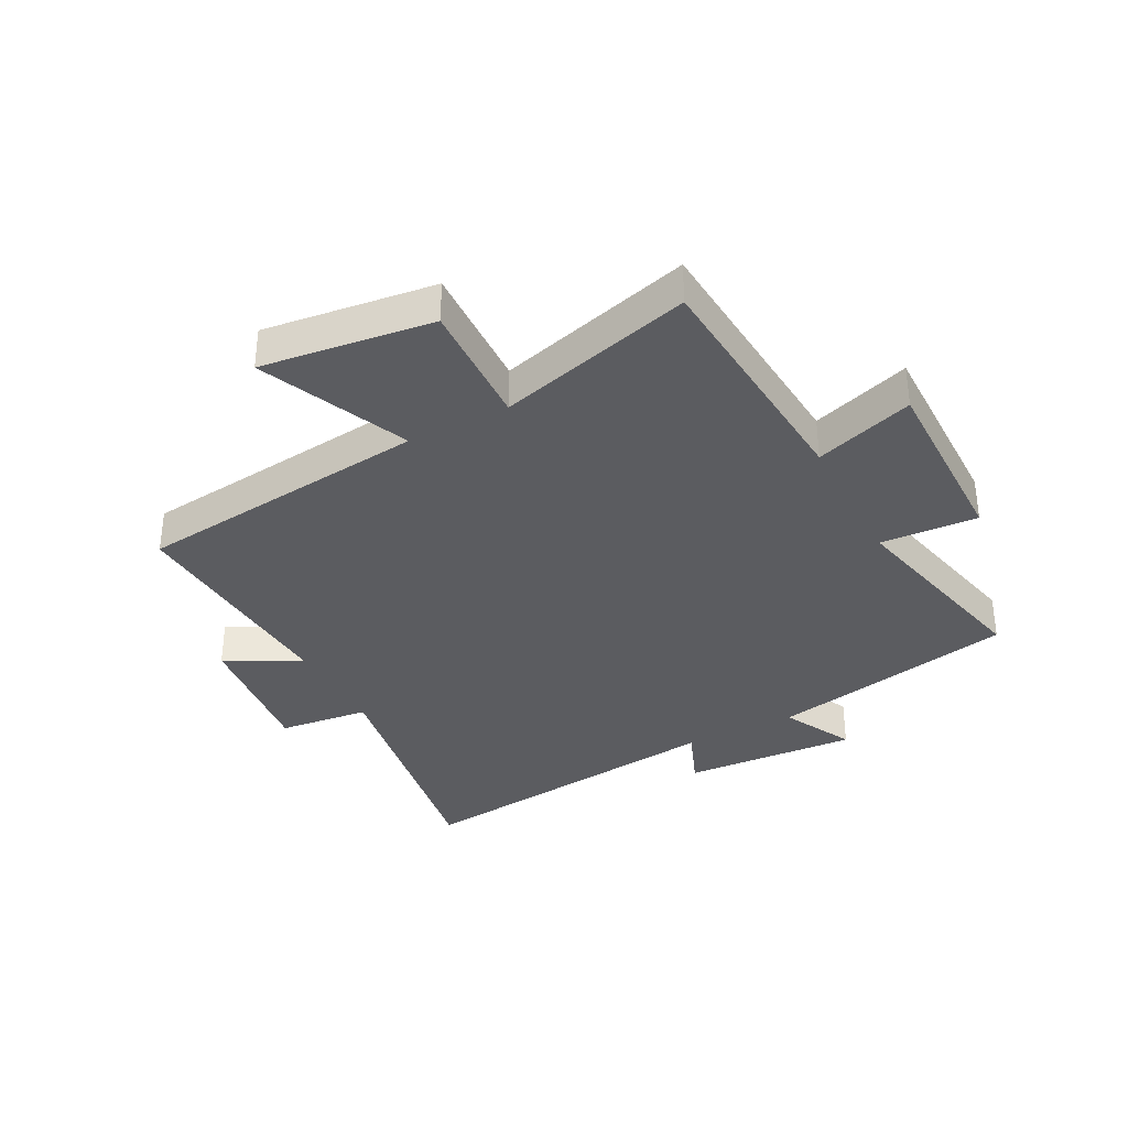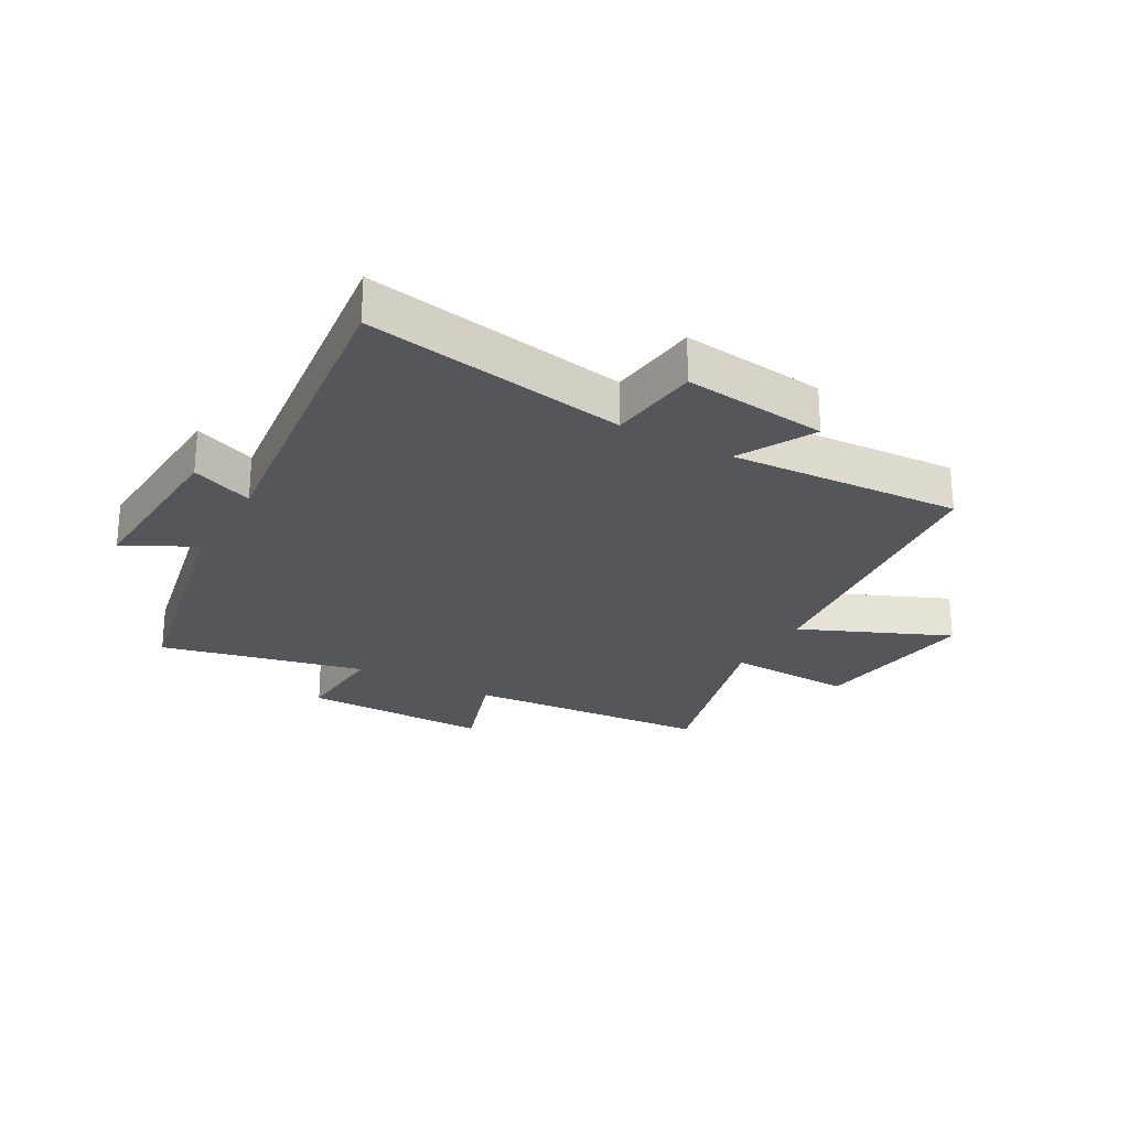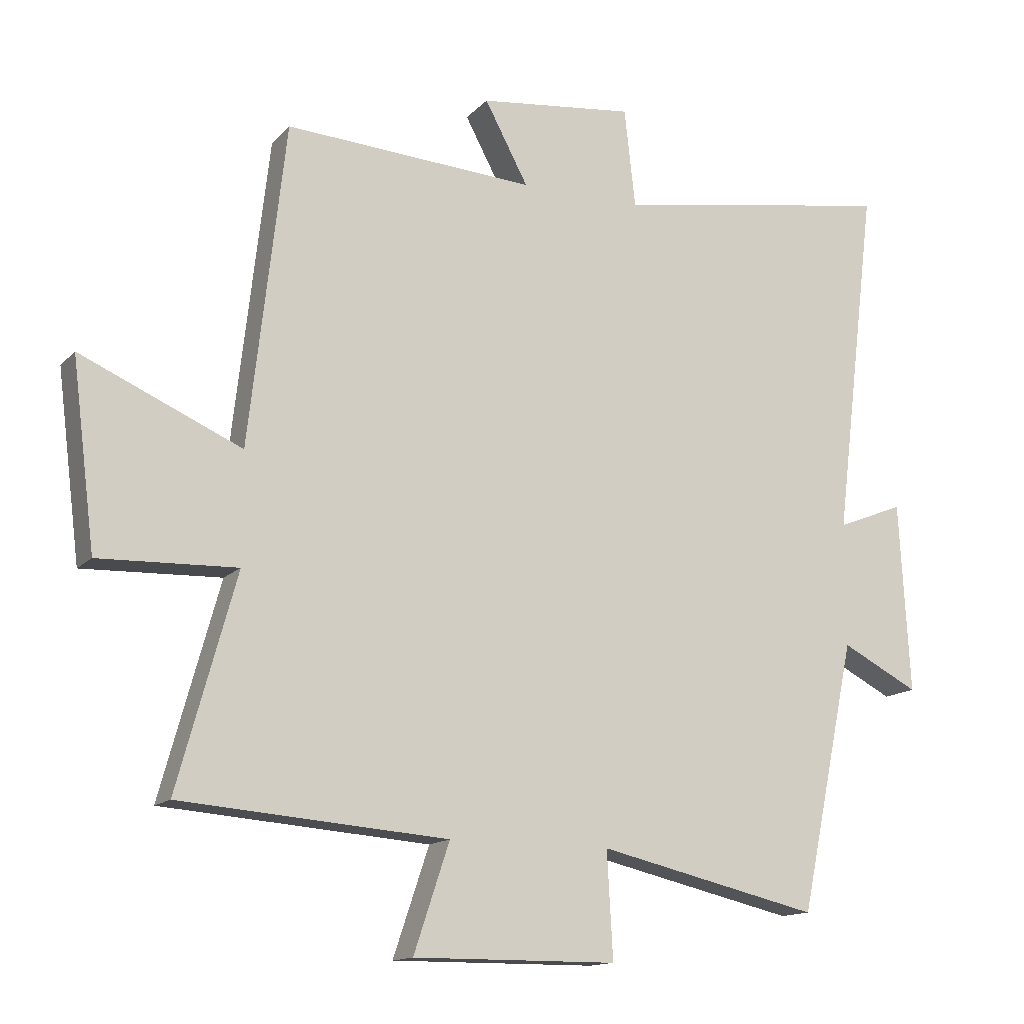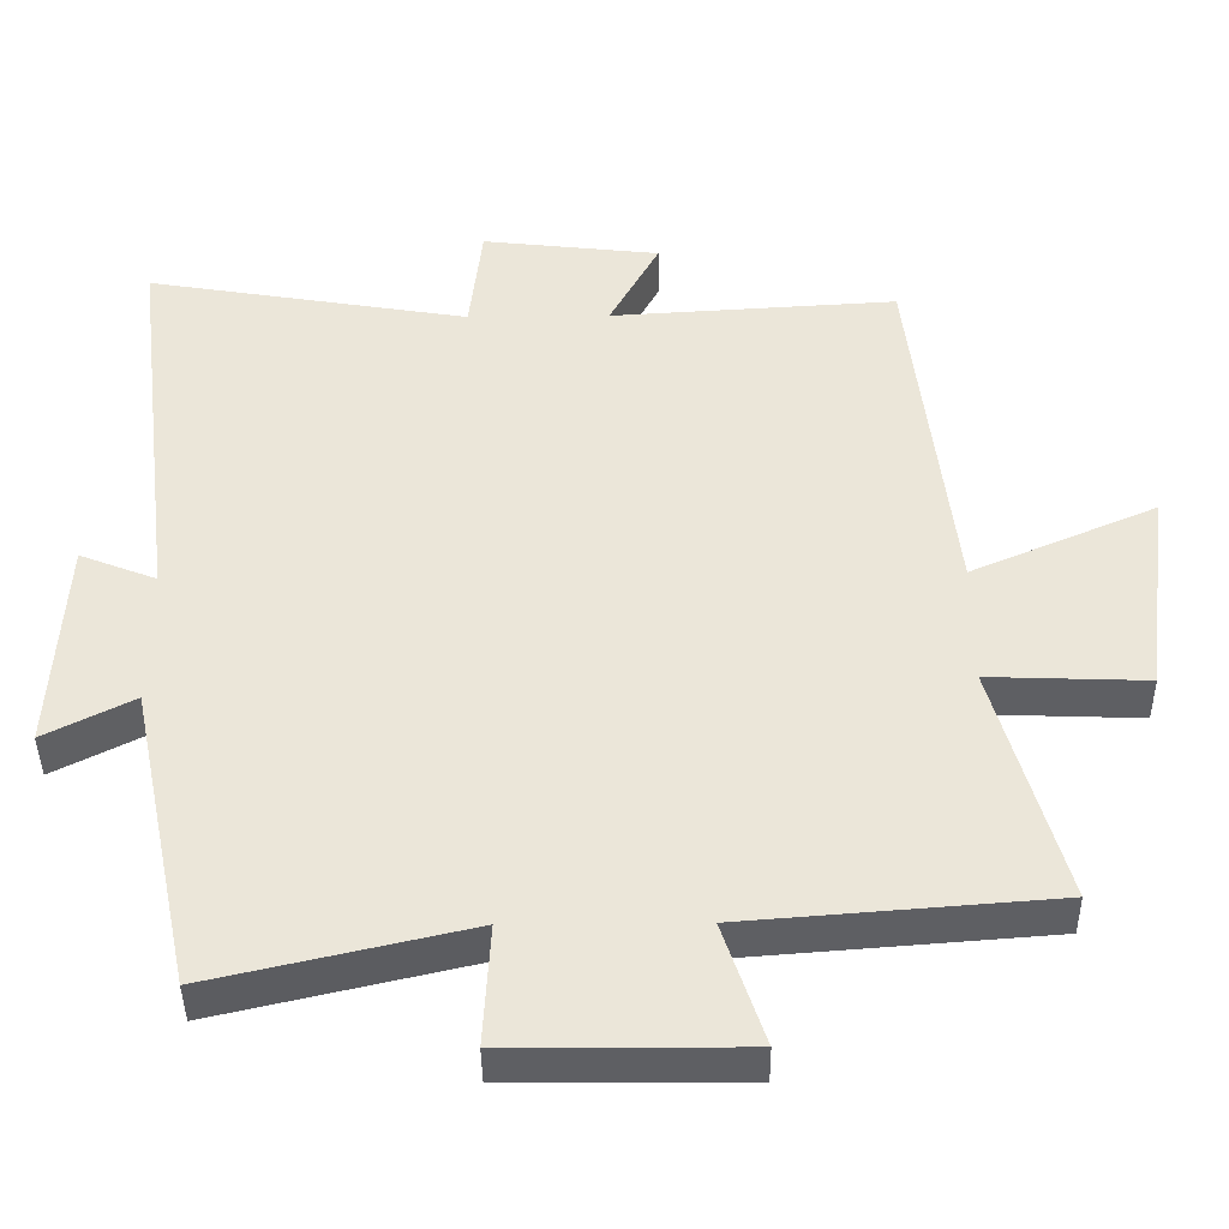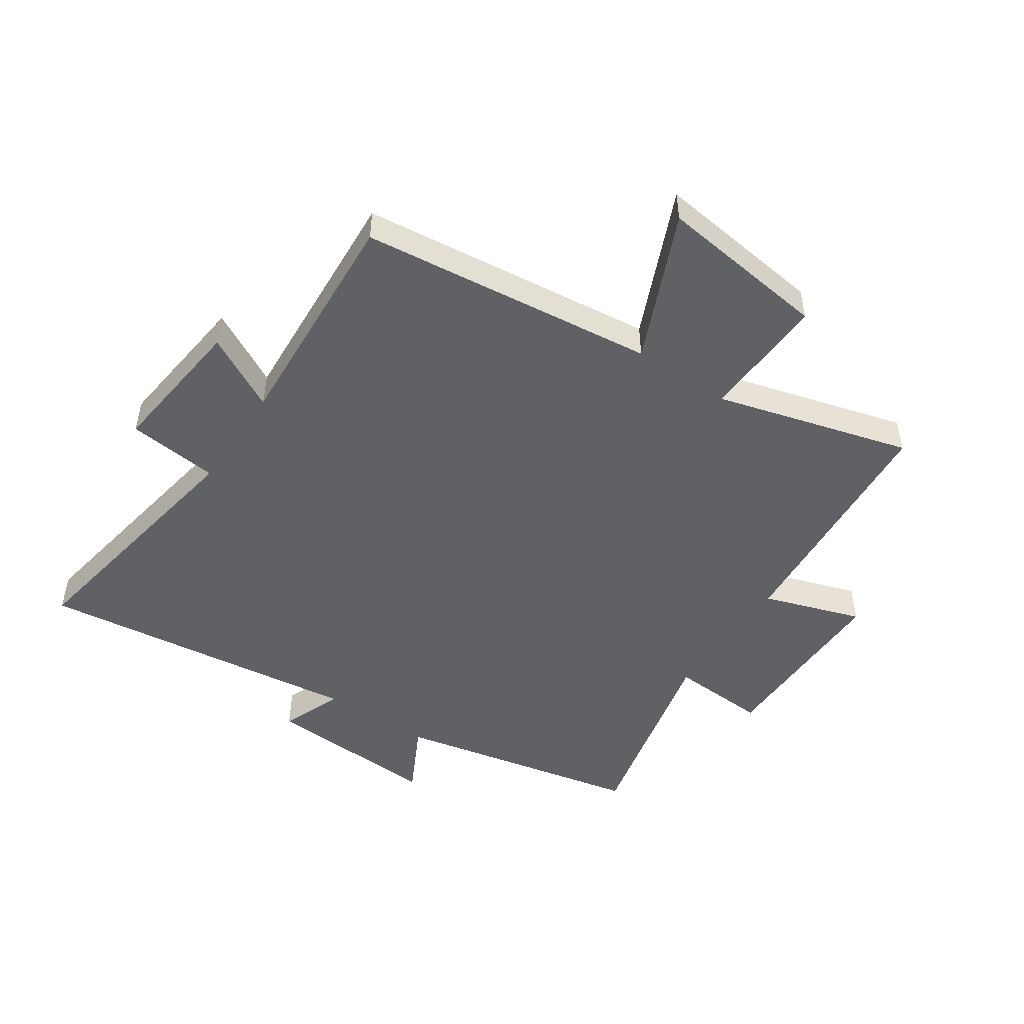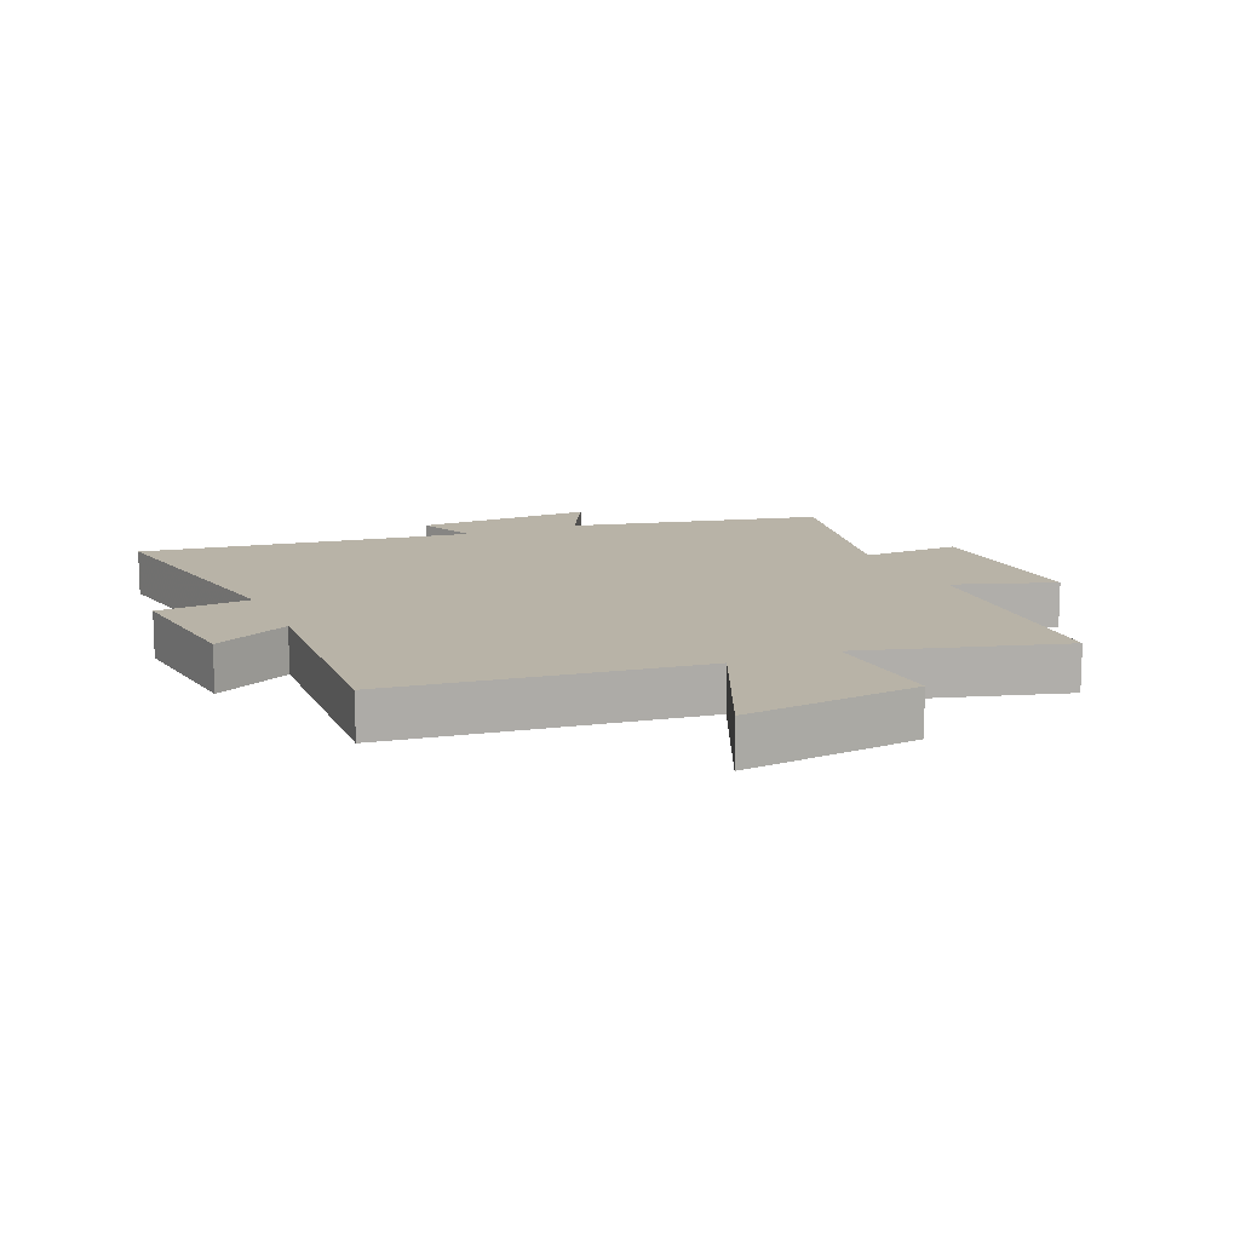
<metadata>
{"format":"obj","ext":"obj","renderer":"f3d","projection":"perspective","resolution":1024,"background":"white","views":[{"elev":-35.0,"azim":117.6,"up":"+Y"},{"elev":-25.1,"azim":-29.5,"up":"+Y"},{"elev":-14.1,"azim":153.6,"up":"+Z"},{"elev":-41.8,"azim":0.7,"up":"+Z"},{"elev":-49.0,"azim":56.0,"up":"+Y"},{"elev":12.7,"azim":66.7,"up":"+Y"}]}
</metadata>
<code>
v -0.567 0.07 0.574
v -0.132 0.07 0.5
v -0.115 0.07 0.653
v 0.125 0.07 0.625
v 0.058 0.07 0.5
v 0.444 0.07 0.523
v 0.5 0.07 0.028
v 0.748 0.07 0.136
v 0.712 0.07 -0.15
v 0.5 0.07 -0.142
v 0.59 0.07 -0.468
v 0.179 0.07 -0.5
v 0.234 0.07 -0.665
v -0.08 0.07 -0.663
v -0.071 0.07 -0.5
v -0.413 0.07 -0.579
v -0.5 0.07 -0.164
v -0.619 0.07 -0.225
v -0.603 0.07 0.069
v -0.5 0.07 0.028
v -0.567 0 0.574
v -0.132 0 0.5
v -0.115 0 0.653
v 0.125 0 0.625
v 0.058 0 0.5
v 0.444 0 0.523
v 0.5 0 0.028
v 0.748 0 0.136
v 0.712 0 -0.15
v 0.5 0 -0.142
v 0.59 0 -0.468
v 0.179 0 -0.5
v 0.234 0 -0.665
v -0.08 0 -0.663
v -0.071 0 -0.5
v -0.413 0 -0.579
v -0.5 0 -0.164
v -0.619 0 -0.225
v -0.603 0 0.069
v -0.5 0 0.028
f 17 18 19 20
f 15 16 17 20
f 15 20 1 2
f 12 13 14 15
f 15 2 3
f 12 15 3
f 11 12 3
f 10 11 3
f 7 8 9 10
f 5 6 7 10
f 5 10 3
f 3 4 5
f 40 39 38 37
f 40 37 36 35
f 22 21 40 35
f 35 34 33 32
f 23 22 35
f 23 35 32
f 23 32 31
f 23 31 30
f 30 29 28 27
f 30 27 26 25
f 23 30 25
f 25 24 23
f 1 21 22 2
f 2 22 23 3
f 3 23 24 4
f 4 24 25 5
f 5 25 26 6
f 6 26 27 7
f 7 27 28 8
f 8 28 29 9
f 9 29 30 10
f 10 30 31 11
f 11 31 32 12
f 12 32 33 13
f 13 33 34 14
f 14 34 35 15
f 15 35 36 16
f 16 36 37 17
f 17 37 38 18
f 18 38 39 19
f 19 39 40 20
f 20 40 21 1

</code>
